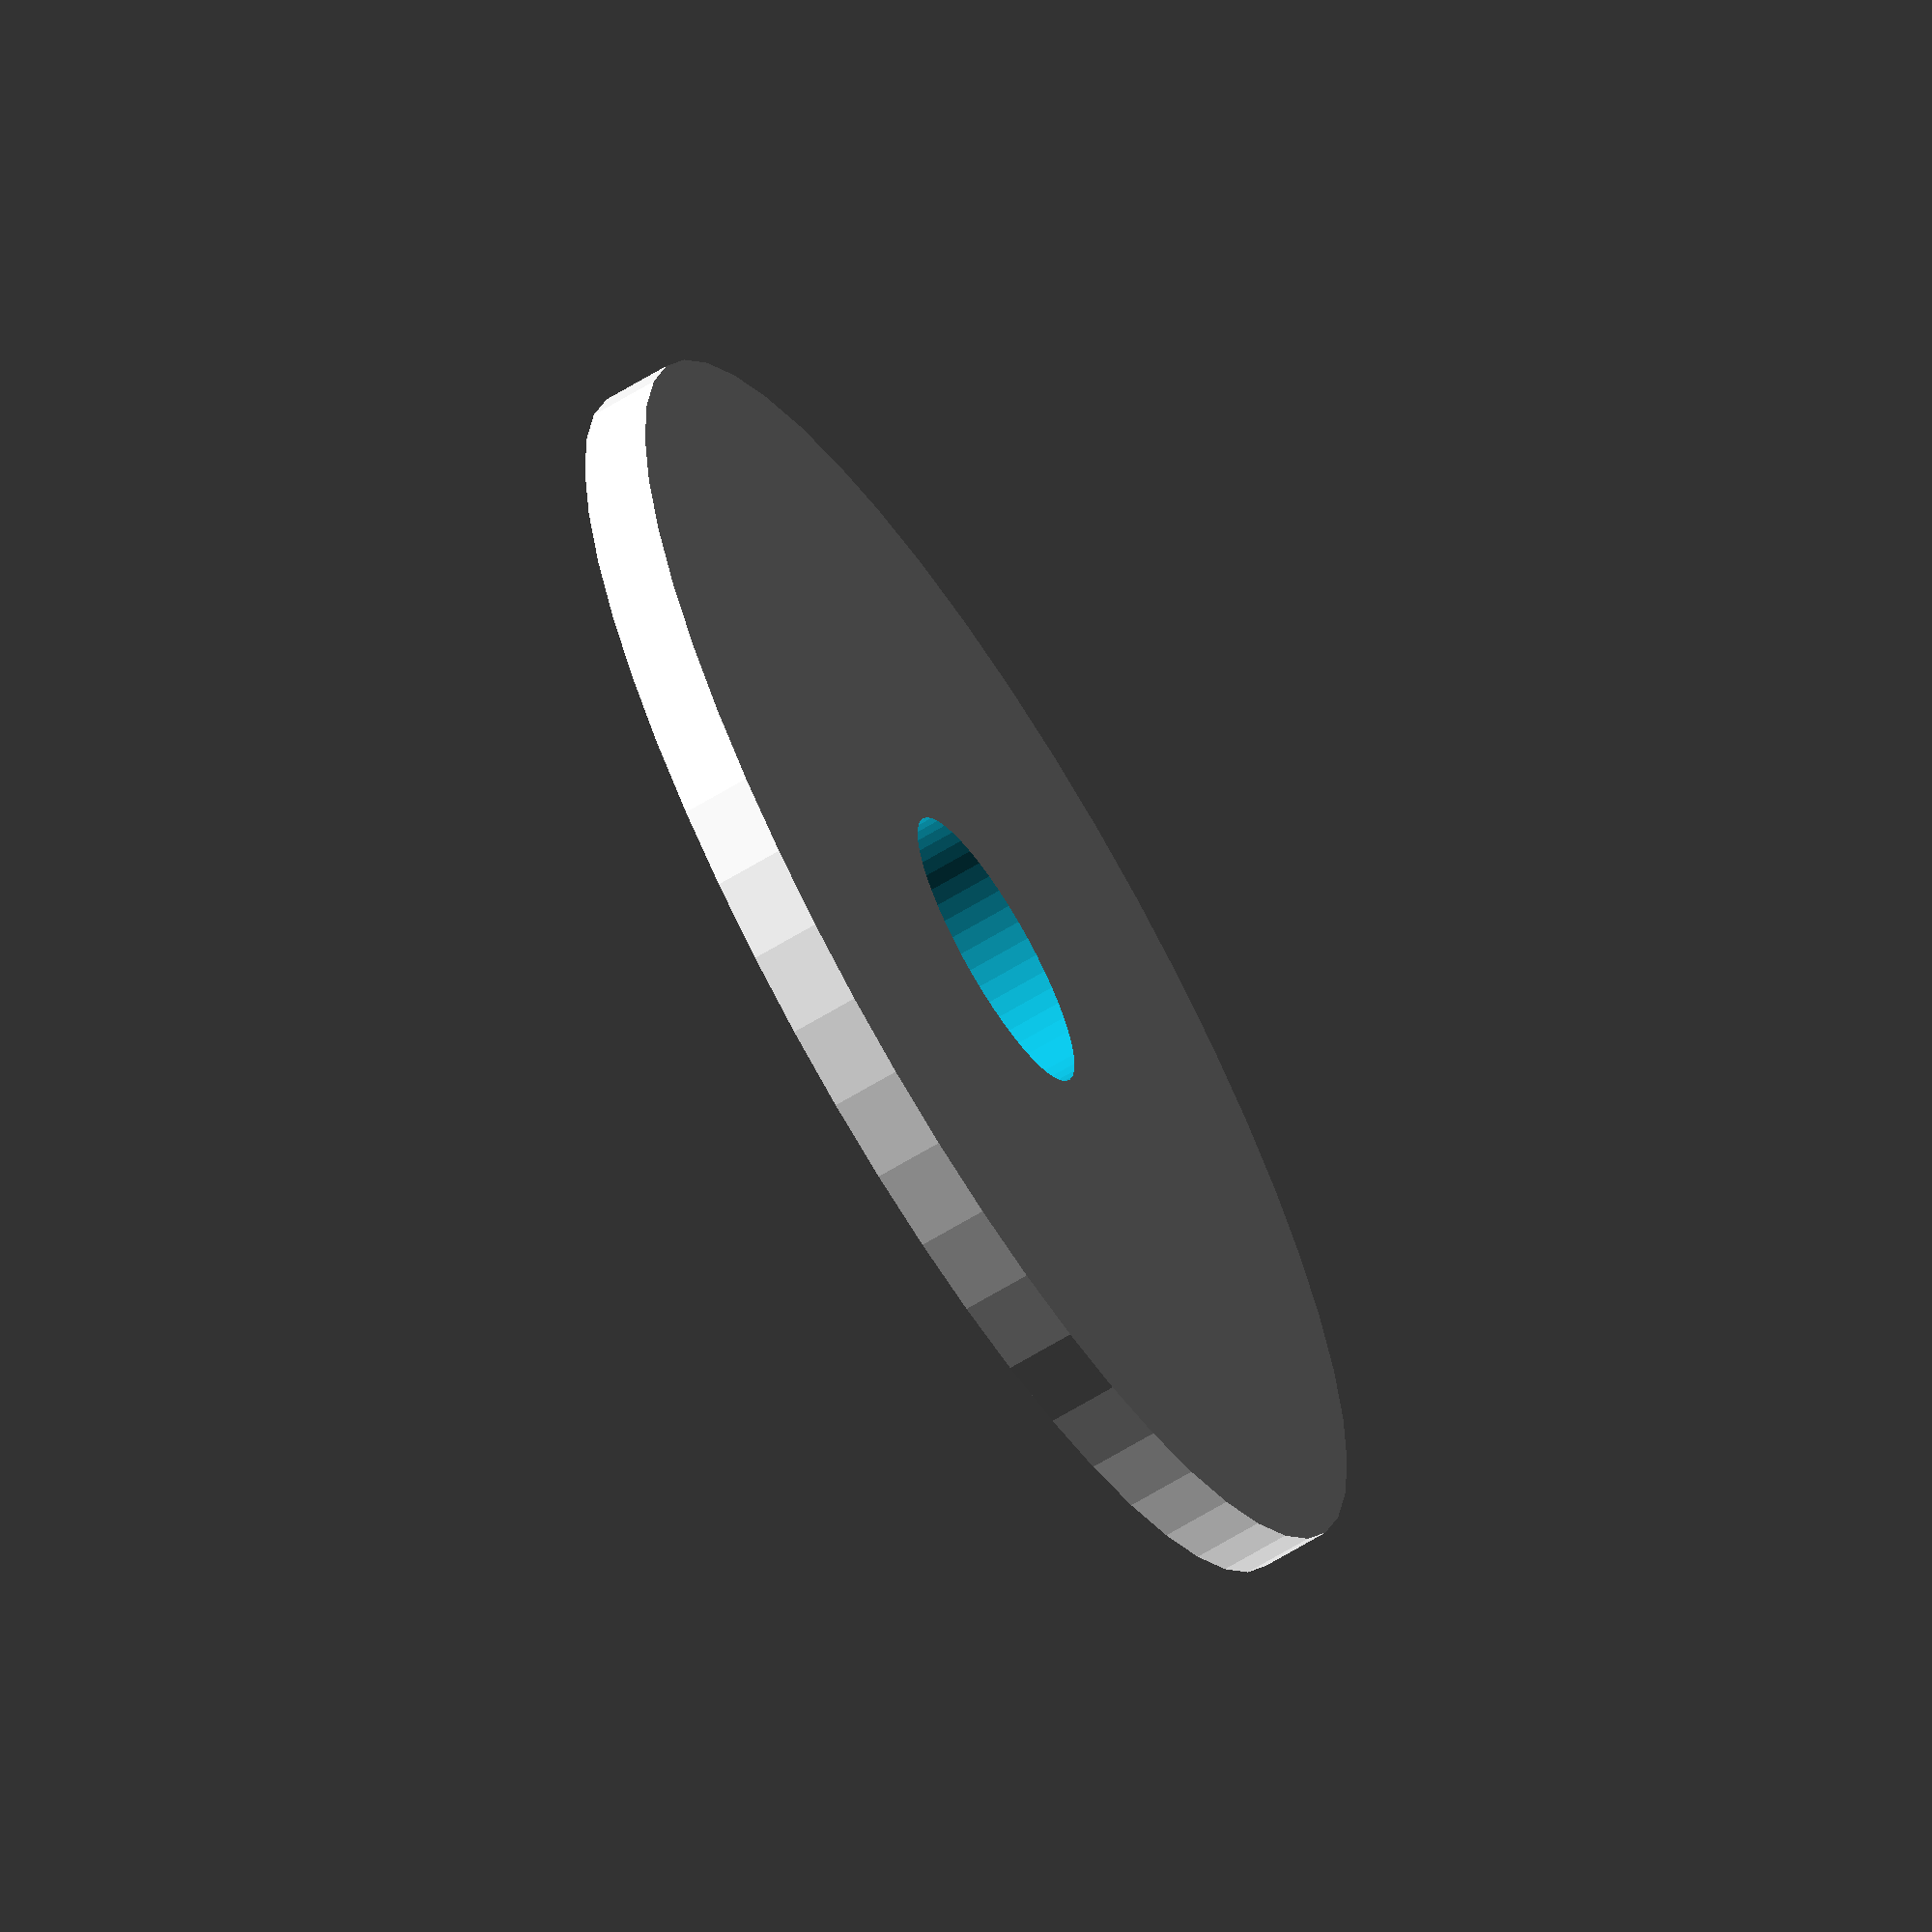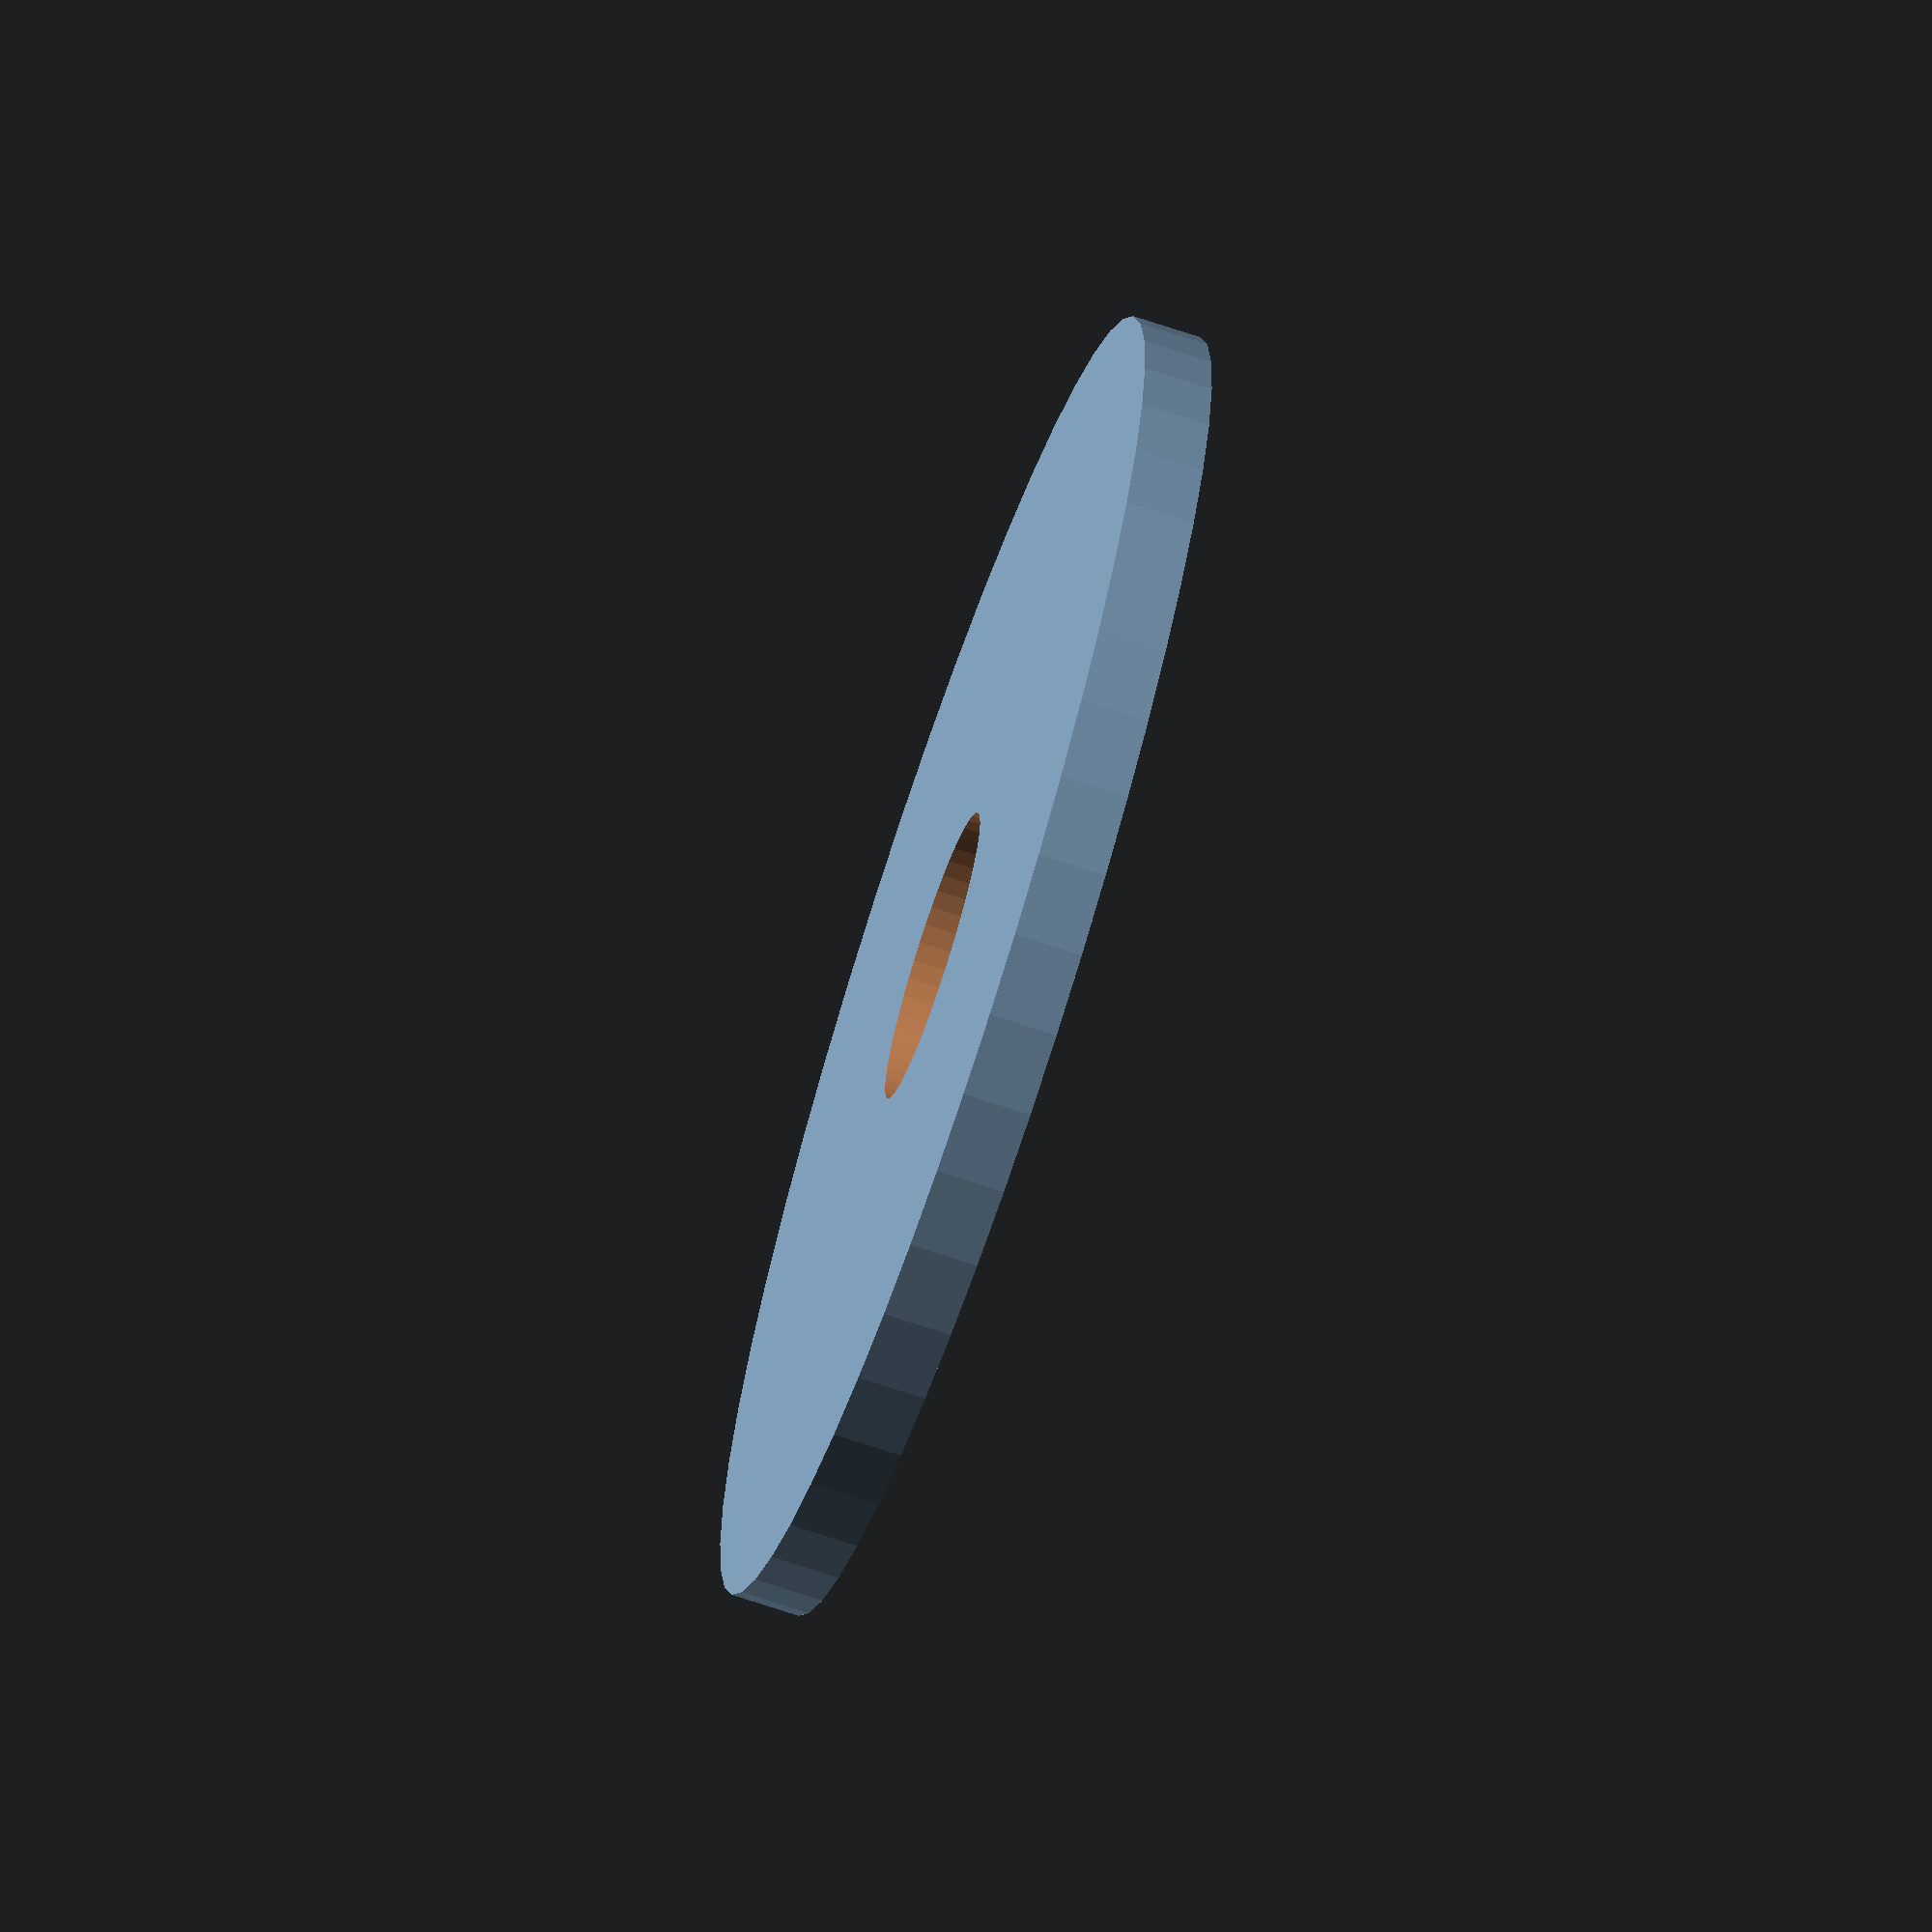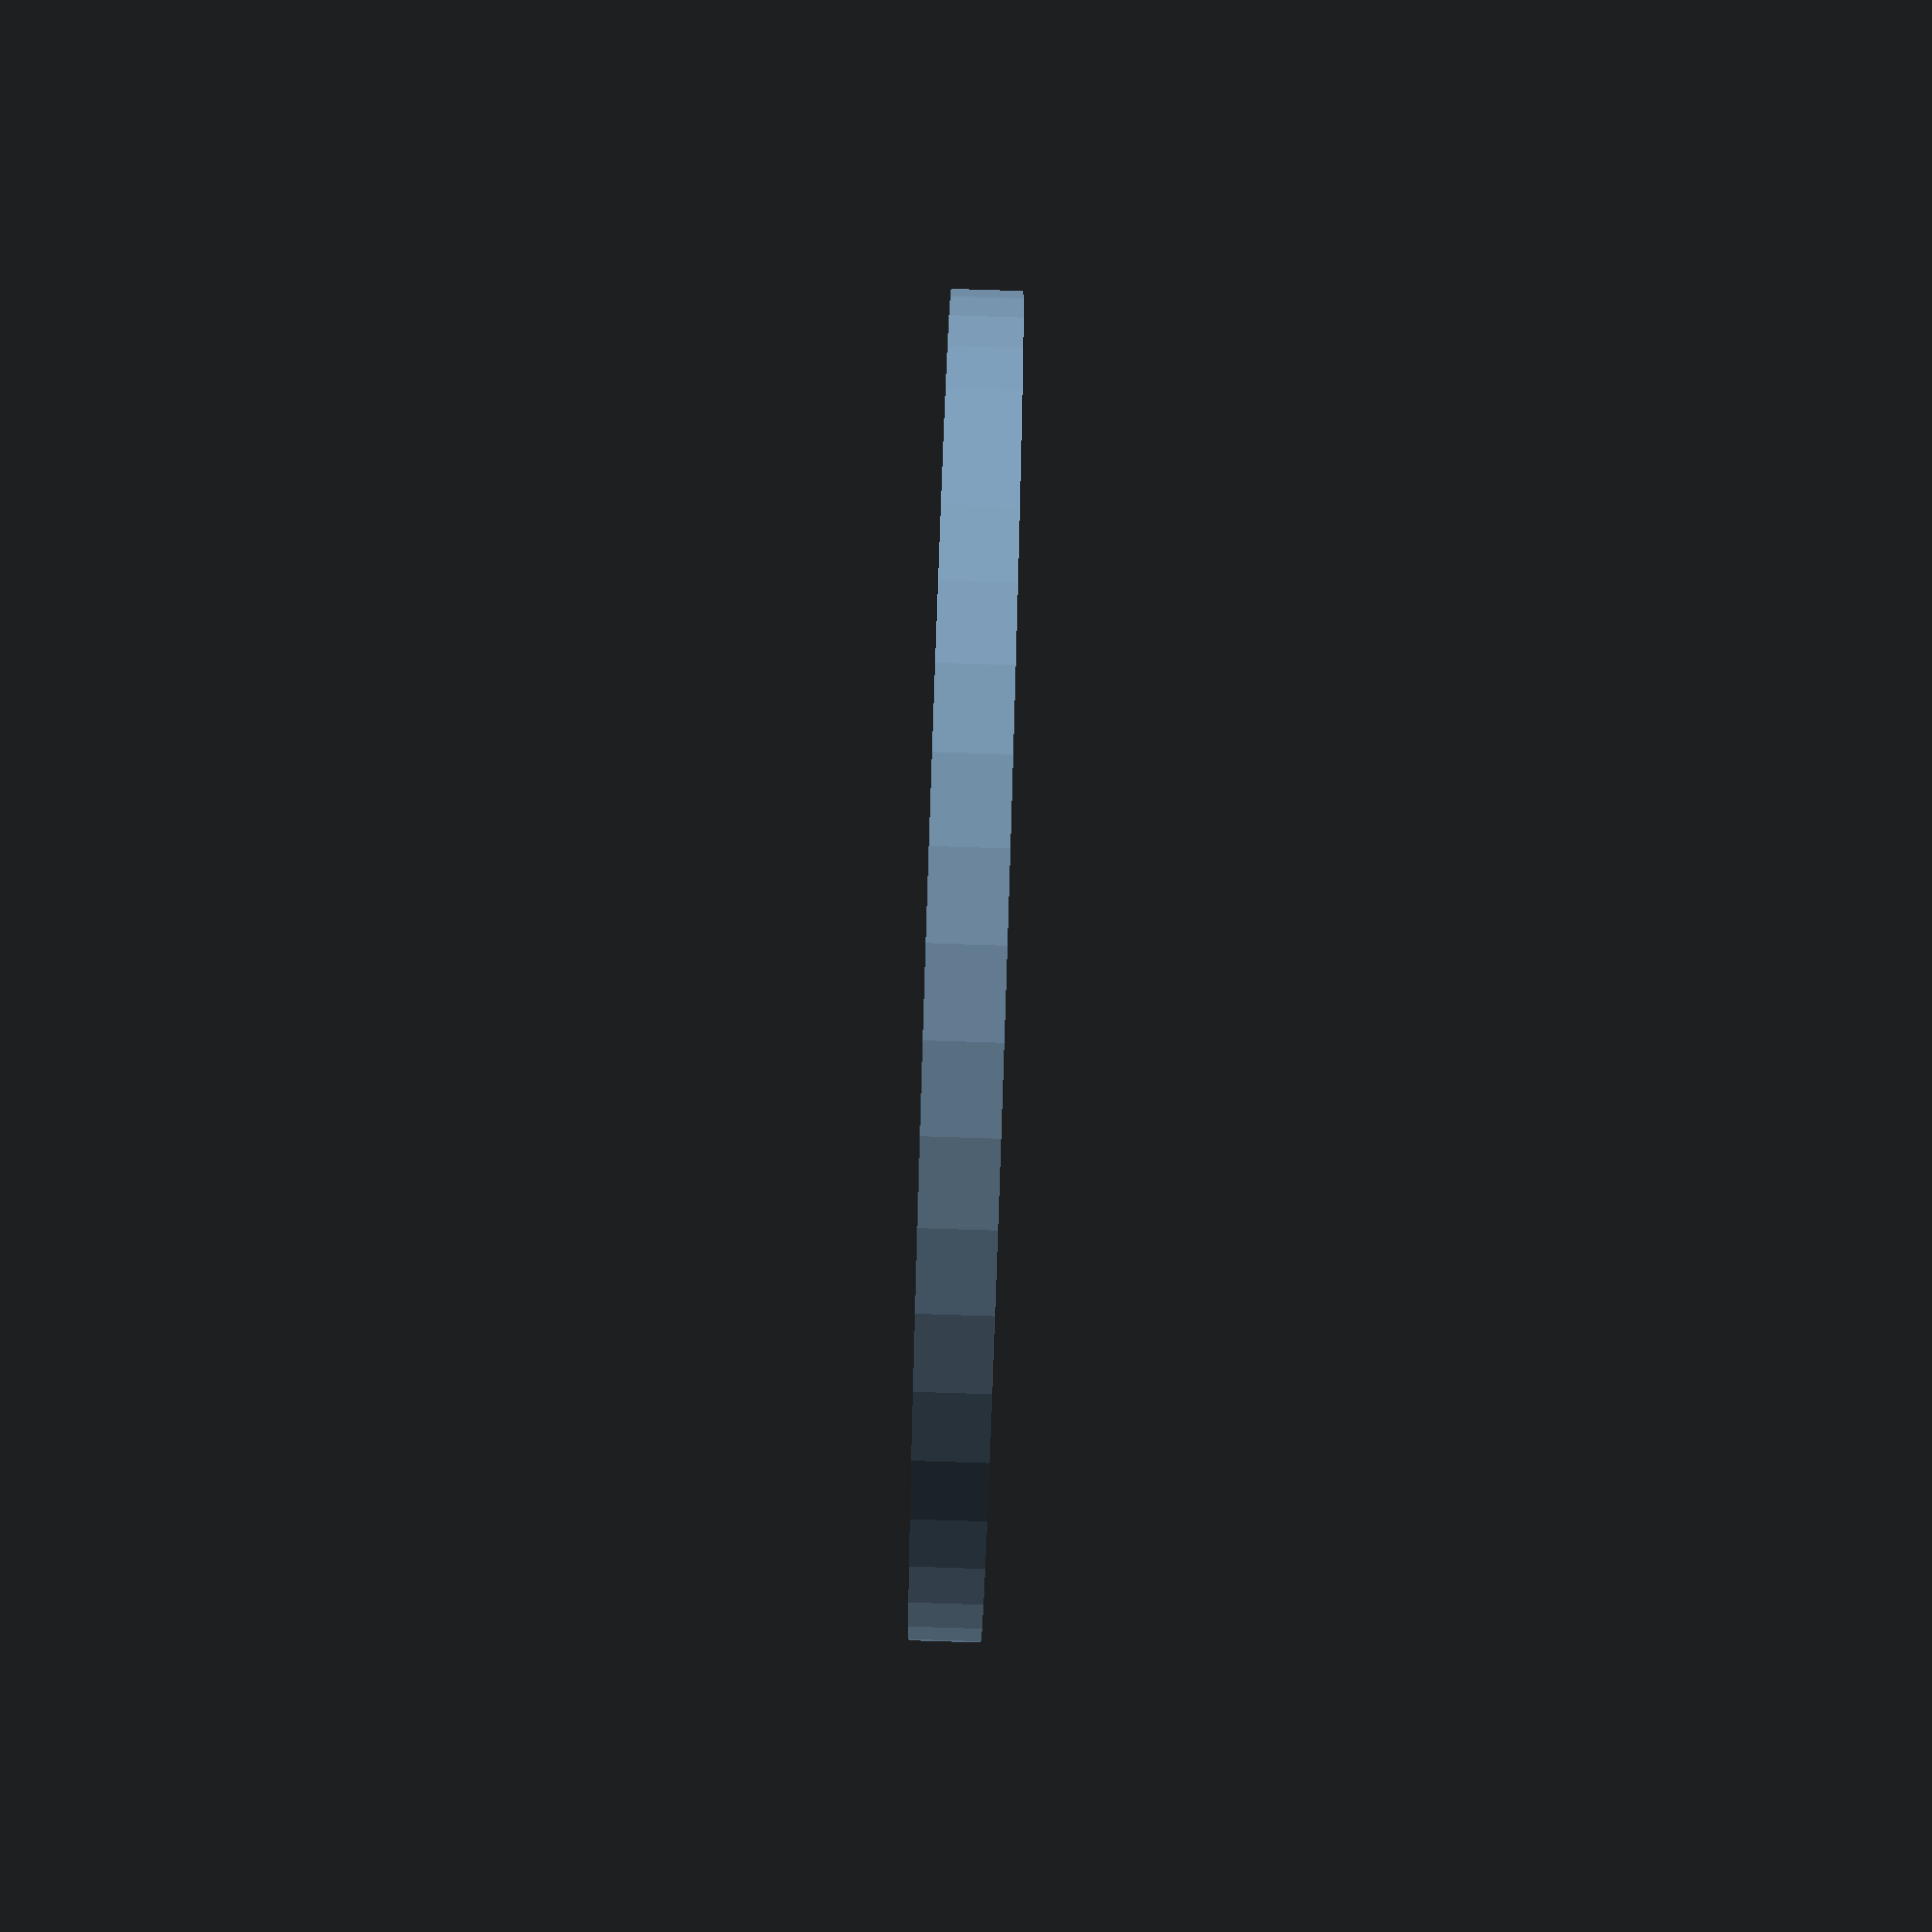
<openscad>
$fn = 50;


difference() {
	union() {
		translate(v = [0, 0, -1.0000000000]) {
			cylinder(h = 2, r = 19.0000000000);
		}
	}
	union() {
		translate(v = [0, 0, -100.0000000000]) {
			cylinder(h = 200, r = 4.2500000000);
		}
	}
}
</openscad>
<views>
elev=245.1 azim=131.0 roll=58.4 proj=o view=solid
elev=70.1 azim=163.2 roll=251.5 proj=o view=wireframe
elev=270.2 azim=127.4 roll=271.8 proj=p view=wireframe
</views>
